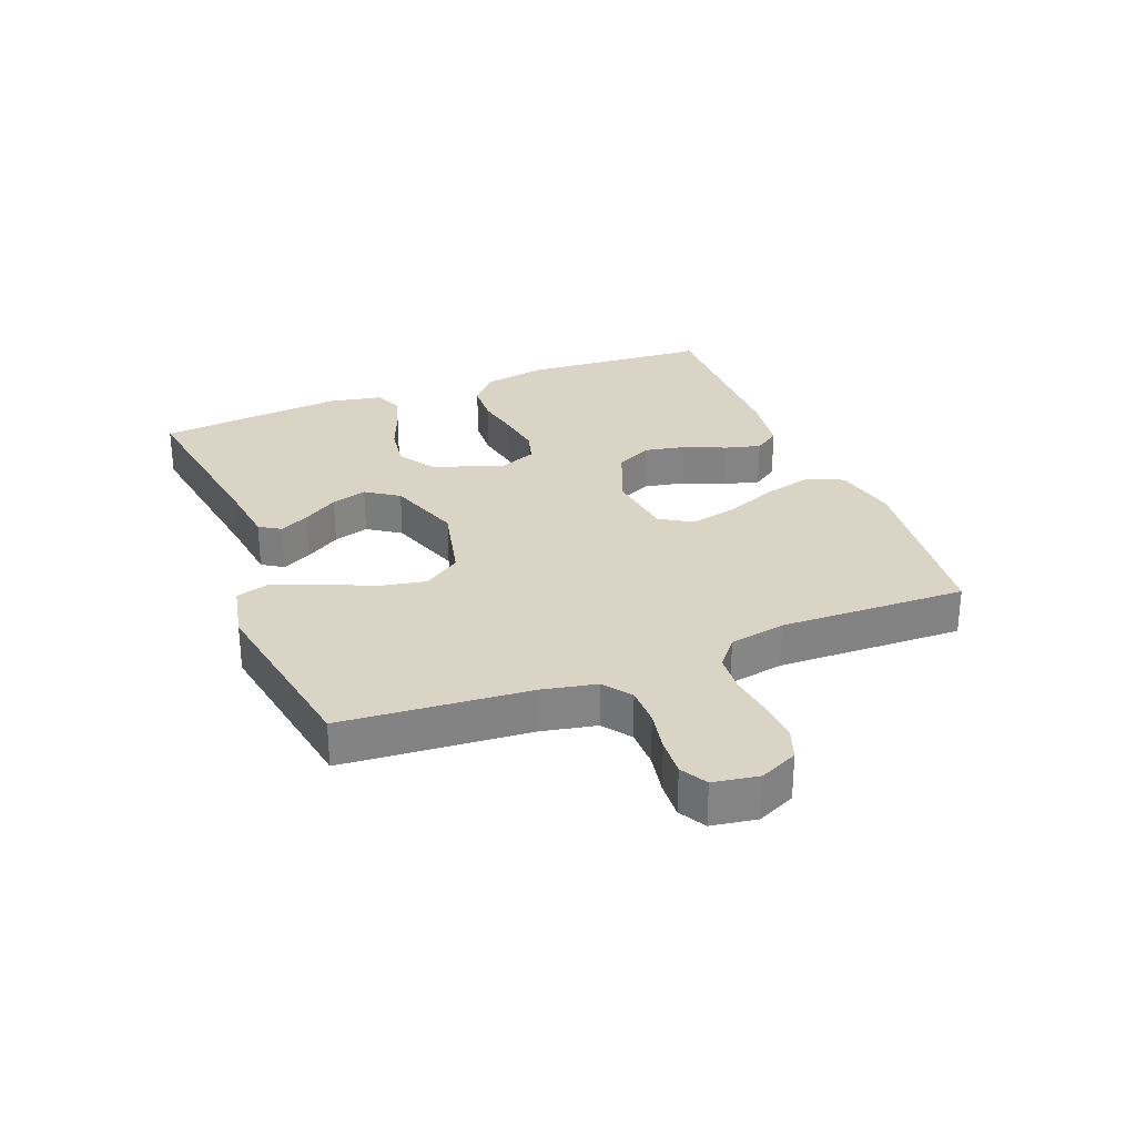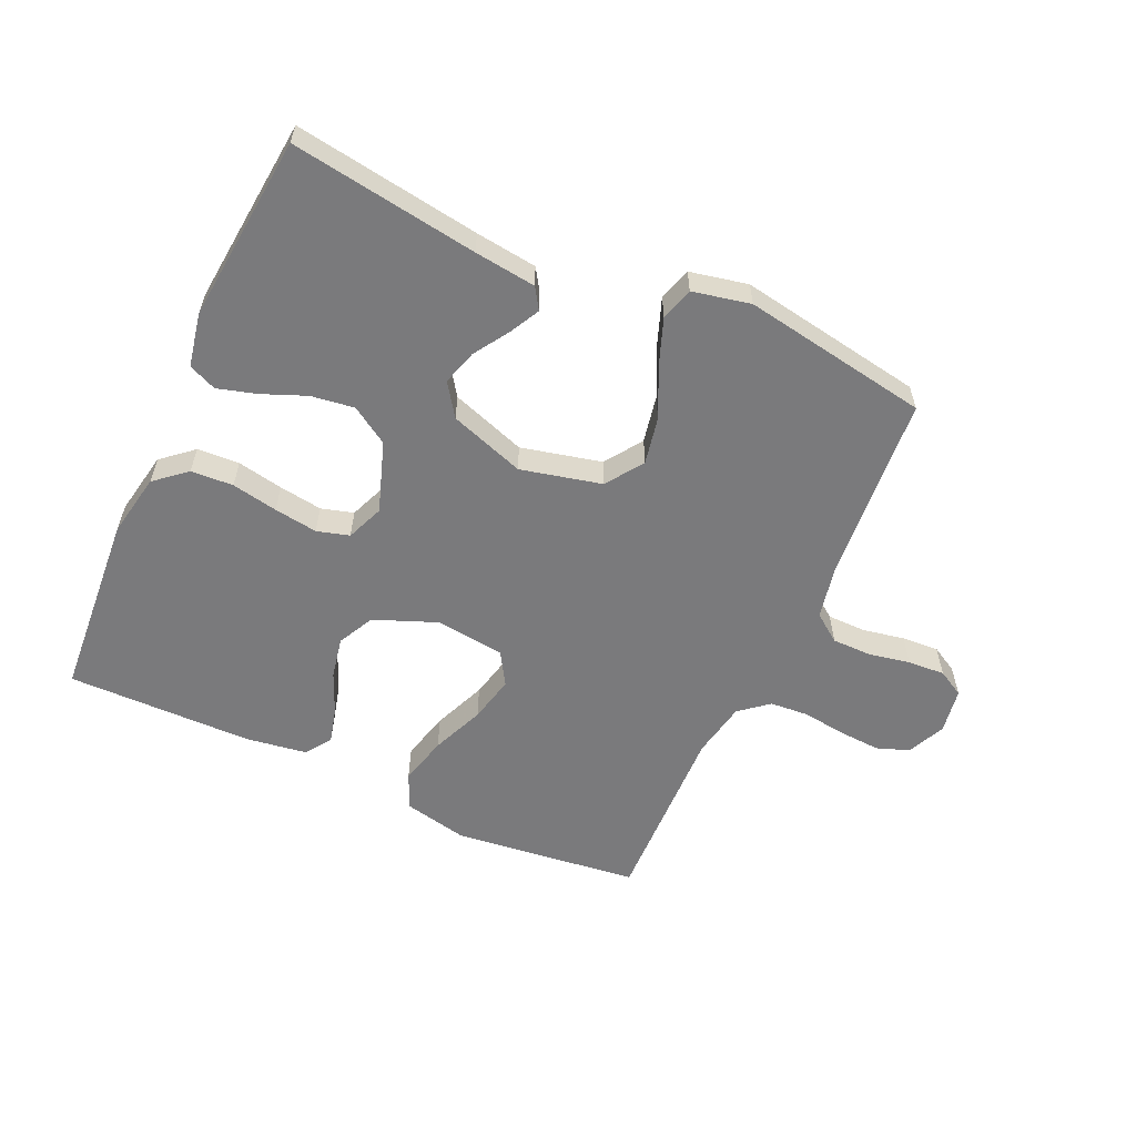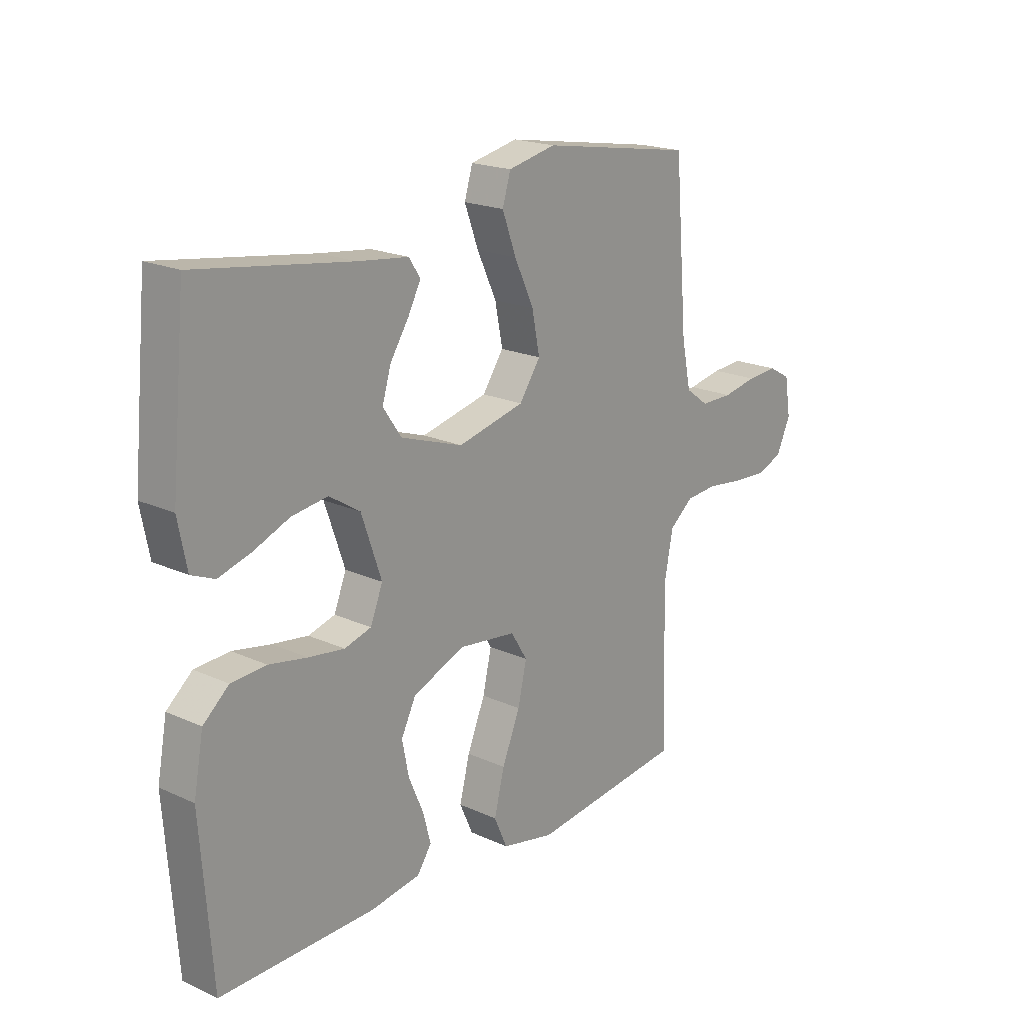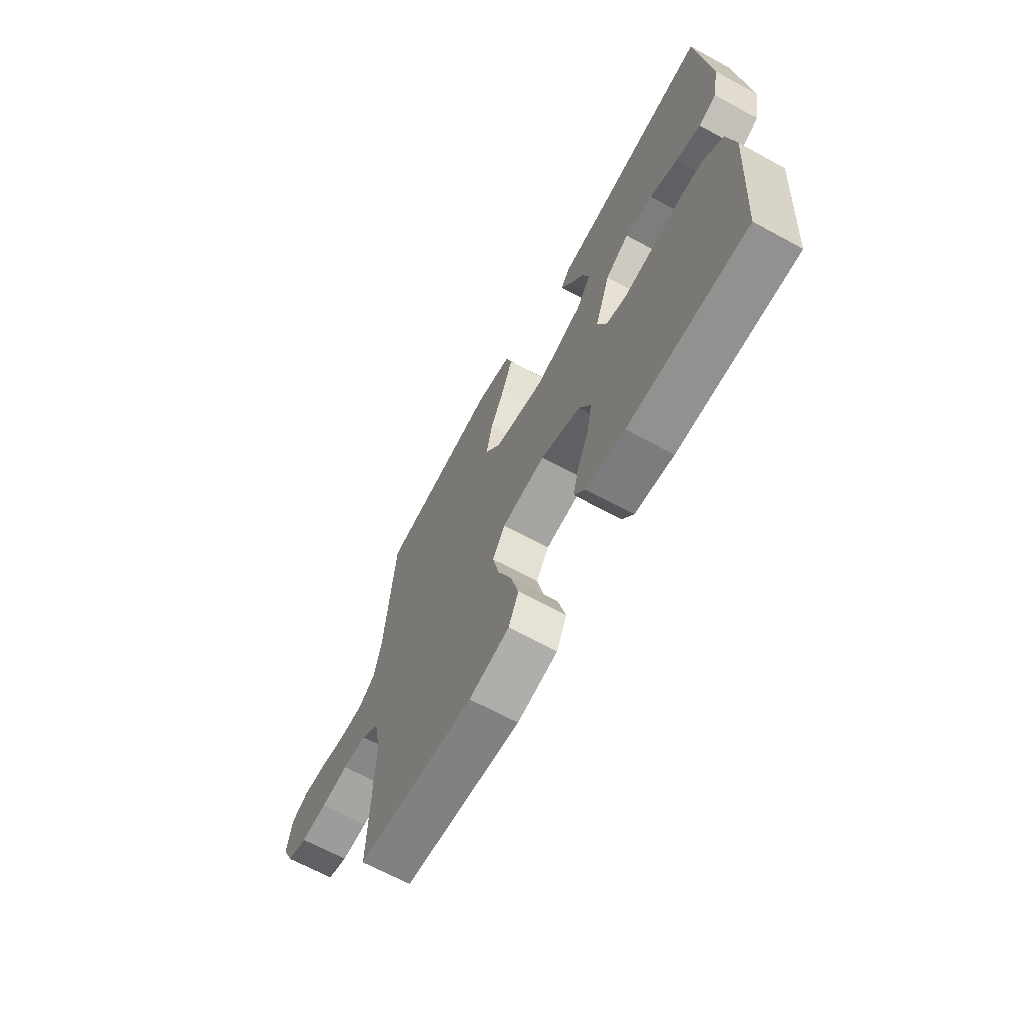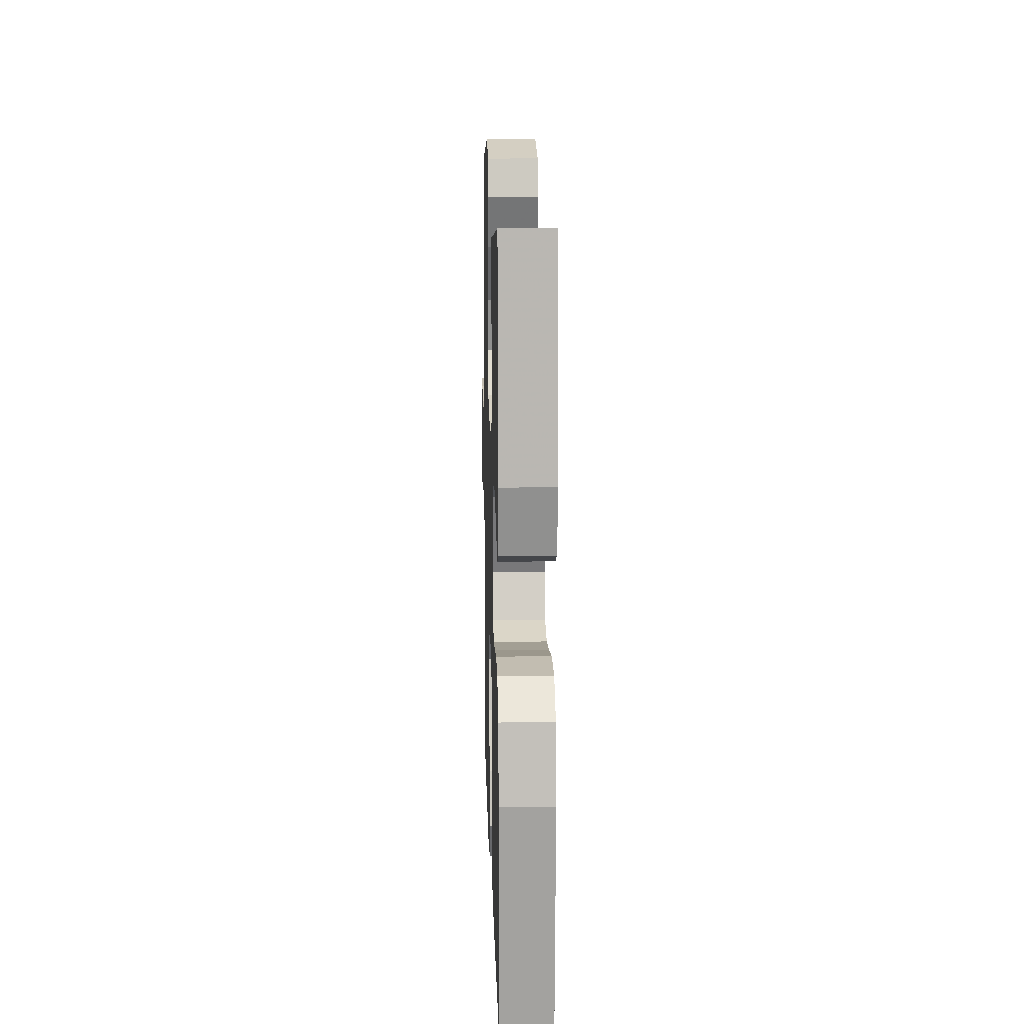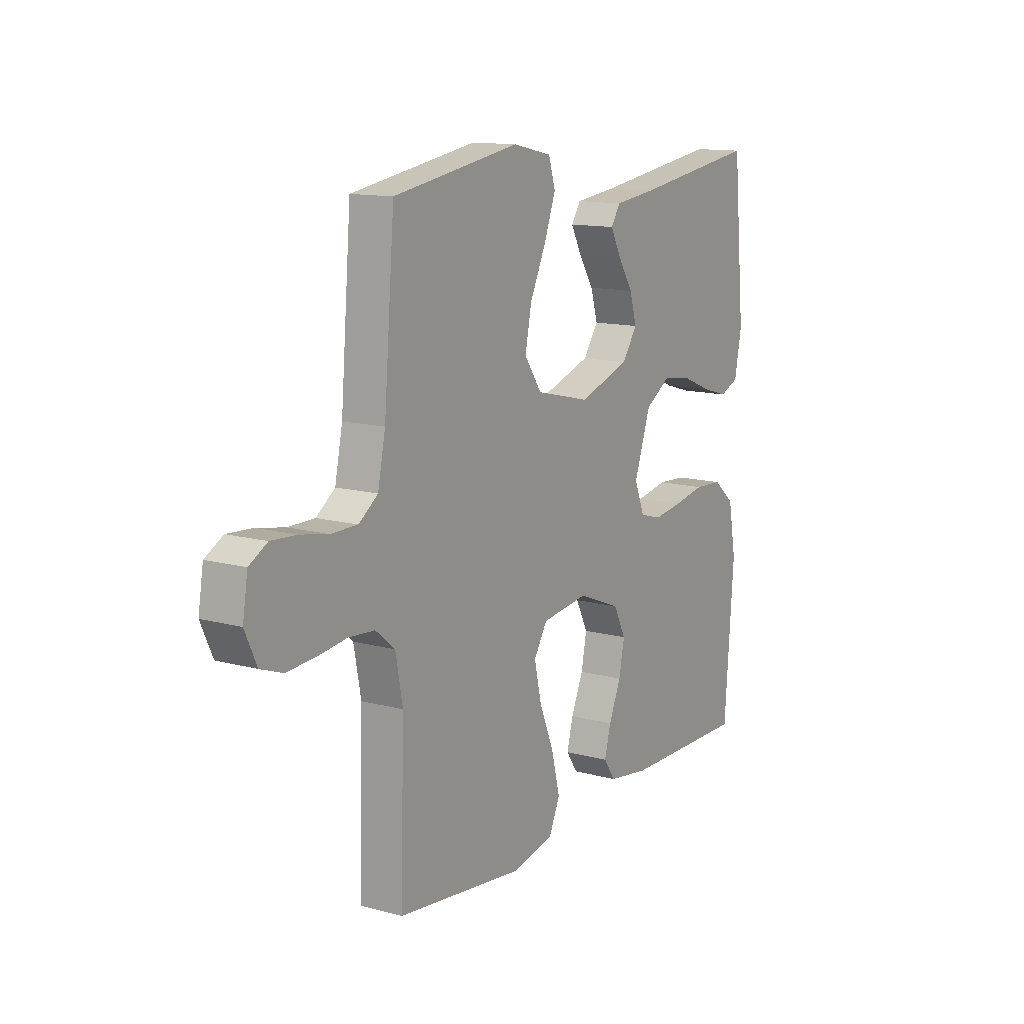
<metadata>
{"format":"obj","ext":"obj","renderer":"f3d","projection":"perspective","resolution":1024,"background":"white","views":[{"elev":28.9,"azim":68.4,"up":"+Y"},{"elev":-58.2,"azim":-24.6,"up":"+Y"},{"elev":19.7,"azim":-49.7,"up":"+Z"},{"elev":-66.8,"azim":-118.7,"up":"+Z"},{"elev":13.5,"azim":-91.6,"up":"+Z"},{"elev":13.0,"azim":121.9,"up":"+Z"}]}
</metadata>
<code>
v 0.5 0.07 0.5
v 0.525 0.07 0.2
v 0.543 0.07 0.113
v 0.588 0.07 0.08
v 0.651 0.07 0.08
v 0.718 0.07 0.093
v 0.778 0.07 0.097
v 0.821 0.07 0.073
v 0.833 0.07 0
v 0.805 0.07 -0.061
v 0.753 0.07 -0.08
v 0.686 0.07 -0.076
v 0.616 0.07 -0.067
v 0.554 0.07 -0.072
v 0.508 0.07 -0.11
v 0.491 0.07 -0.2
v 0.5 0.07 -0.5
v 0.2 0.07 -0.536
v 0.097 0.07 -0.514
v 0.071 0.07 -0.456
v 0.091 0.07 -0.377
v 0.126 0.07 -0.292
v 0.143 0.07 -0.217
v 0.111 0.07 -0.165
v 0 0.07 -0.151
v -0.102 0.07 -0.192
v -0.131 0.07 -0.25
v -0.118 0.07 -0.316
v -0.089 0.07 -0.383
v -0.074 0.07 -0.44
v -0.102 0.07 -0.481
v -0.2 0.07 -0.496
v -0.5 0.07 -0.5
v -0.522 0.07 -0.2
v -0.503 0.07 -0.098
v -0.453 0.07 -0.055
v -0.385 0.07 -0.051
v -0.311 0.07 -0.065
v -0.241 0.07 -0.075
v -0.189 0.07 -0.06
v -0.165 0.07 0
v -0.204 0.07 0.113
v -0.264 0.07 0.151
v -0.334 0.07 0.141
v -0.405 0.07 0.112
v -0.467 0.07 0.094
v -0.512 0.07 0.113
v -0.529 0.07 0.2
v -0.5 0.07 0.5
v -0.2 0.07 0.456
v -0.101 0.07 0.444
v -0.079 0.07 0.41
v -0.104 0.07 0.362
v -0.14 0.07 0.306
v -0.157 0.07 0.249
v -0.121 0.07 0.197
v 0 0.07 0.156
v 0.13 0.07 0.187
v 0.171 0.07 0.247
v 0.156 0.07 0.323
v 0.118 0.07 0.404
v 0.091 0.07 0.477
v 0.107 0.07 0.53
v 0.2 0.07 0.55
v 0.5 0 0.5
v 0.525 0 0.2
v 0.543 0 0.113
v 0.588 0 0.08
v 0.651 0 0.08
v 0.718 0 0.093
v 0.778 0 0.097
v 0.821 0 0.073
v 0.833 0 0
v 0.805 0 -0.061
v 0.753 0 -0.08
v 0.686 0 -0.076
v 0.616 0 -0.067
v 0.554 0 -0.072
v 0.508 0 -0.11
v 0.491 0 -0.2
v 0.5 0 -0.5
v 0.2 0 -0.536
v 0.097 0 -0.514
v 0.071 0 -0.456
v 0.091 0 -0.377
v 0.126 0 -0.292
v 0.143 0 -0.217
v 0.111 0 -0.165
v 0 0 -0.151
v -0.102 0 -0.192
v -0.131 0 -0.25
v -0.118 0 -0.316
v -0.089 0 -0.383
v -0.074 0 -0.44
v -0.102 0 -0.481
v -0.2 0 -0.496
v -0.5 0 -0.5
v -0.522 0 -0.2
v -0.503 0 -0.098
v -0.453 0 -0.055
v -0.385 0 -0.051
v -0.311 0 -0.065
v -0.241 0 -0.075
v -0.189 0 -0.06
v -0.165 0 0
v -0.204 0 0.113
v -0.264 0 0.151
v -0.334 0 0.141
v -0.405 0 0.112
v -0.467 0 0.094
v -0.512 0 0.113
v -0.529 0 0.2
v -0.5 0 0.5
v -0.2 0 0.456
v -0.101 0 0.444
v -0.079 0 0.41
v -0.104 0 0.362
v -0.14 0 0.306
v -0.157 0 0.249
v -0.121 0 0.197
v 0 0 0.156
v 0.13 0 0.187
v 0.171 0 0.247
v 0.156 0 0.323
v 0.118 0 0.404
v 0.091 0 0.477
v 0.107 0 0.53
v 0.2 0 0.55
f 63 64 1 2
f 60 61 62 63
f 60 63 2 3
f 59 60 3 4
f 58 59 4
f 57 58 4
f 51 52 53 54
f 50 51 54 55
f 49 50 55
f 48 49 55 56
f 44 45 46 47
f 44 47 48 56
f 35 36 37 38
f 35 38 39
f 34 35 39
f 33 34 39 40
f 31 32 33 40
f 28 29 30 31
f 27 28 31 40
f 19 20 21 22
f 19 22 23
f 16 17 18 19
f 15 16 19 23
f 14 15 23 24
f 10 11 12 13
f 8 9 10 13
f 8 13 14
f 5 6 7 8
f 4 5 8 14
f 57 4 14 24
f 43 44 56
f 42 43 56 57
f 41 42 57 24
f 26 27 40 41
f 25 26 41
f 24 25 41
f 66 65 128 127
f 127 126 125 124
f 67 66 127 124
f 68 67 124 123
f 68 123 122
f 68 122 121
f 118 117 116 115
f 119 118 115 114
f 119 114 113
f 120 119 113 112
f 111 110 109 108
f 120 112 111 108
f 102 101 100 99
f 103 102 99
f 103 99 98
f 104 103 98 97
f 104 97 96 95
f 95 94 93 92
f 104 95 92 91
f 86 85 84 83
f 87 86 83
f 83 82 81 80
f 87 83 80 79
f 88 87 79 78
f 77 76 75 74
f 77 74 73 72
f 78 77 72
f 72 71 70 69
f 78 72 69 68
f 88 78 68 121
f 120 108 107
f 121 120 107 106
f 88 121 106 105
f 105 104 91 90
f 105 90 89
f 105 89 88
f 1 65 66 2
f 2 66 67 3
f 3 67 68 4
f 4 68 69 5
f 5 69 70 6
f 6 70 71 7
f 7 71 72 8
f 8 72 73 9
f 9 73 74 10
f 10 74 75 11
f 11 75 76 12
f 12 76 77 13
f 13 77 78 14
f 14 78 79 15
f 15 79 80 16
f 16 80 81 17
f 17 81 82 18
f 18 82 83 19
f 19 83 84 20
f 20 84 85 21
f 21 85 86 22
f 22 86 87 23
f 23 87 88 24
f 24 88 89 25
f 25 89 90 26
f 26 90 91 27
f 27 91 92 28
f 28 92 93 29
f 29 93 94 30
f 30 94 95 31
f 31 95 96 32
f 32 96 97 33
f 33 97 98 34
f 34 98 99 35
f 35 99 100 36
f 36 100 101 37
f 37 101 102 38
f 38 102 103 39
f 39 103 104 40
f 40 104 105 41
f 41 105 106 42
f 42 106 107 43
f 43 107 108 44
f 44 108 109 45
f 45 109 110 46
f 46 110 111 47
f 47 111 112 48
f 48 112 113 49
f 49 113 114 50
f 50 114 115 51
f 51 115 116 52
f 52 116 117 53
f 53 117 118 54
f 54 118 119 55
f 55 119 120 56
f 56 120 121 57
f 57 121 122 58
f 58 122 123 59
f 59 123 124 60
f 60 124 125 61
f 61 125 126 62
f 62 126 127 63
f 63 127 128 64
f 64 128 65 1

</code>
